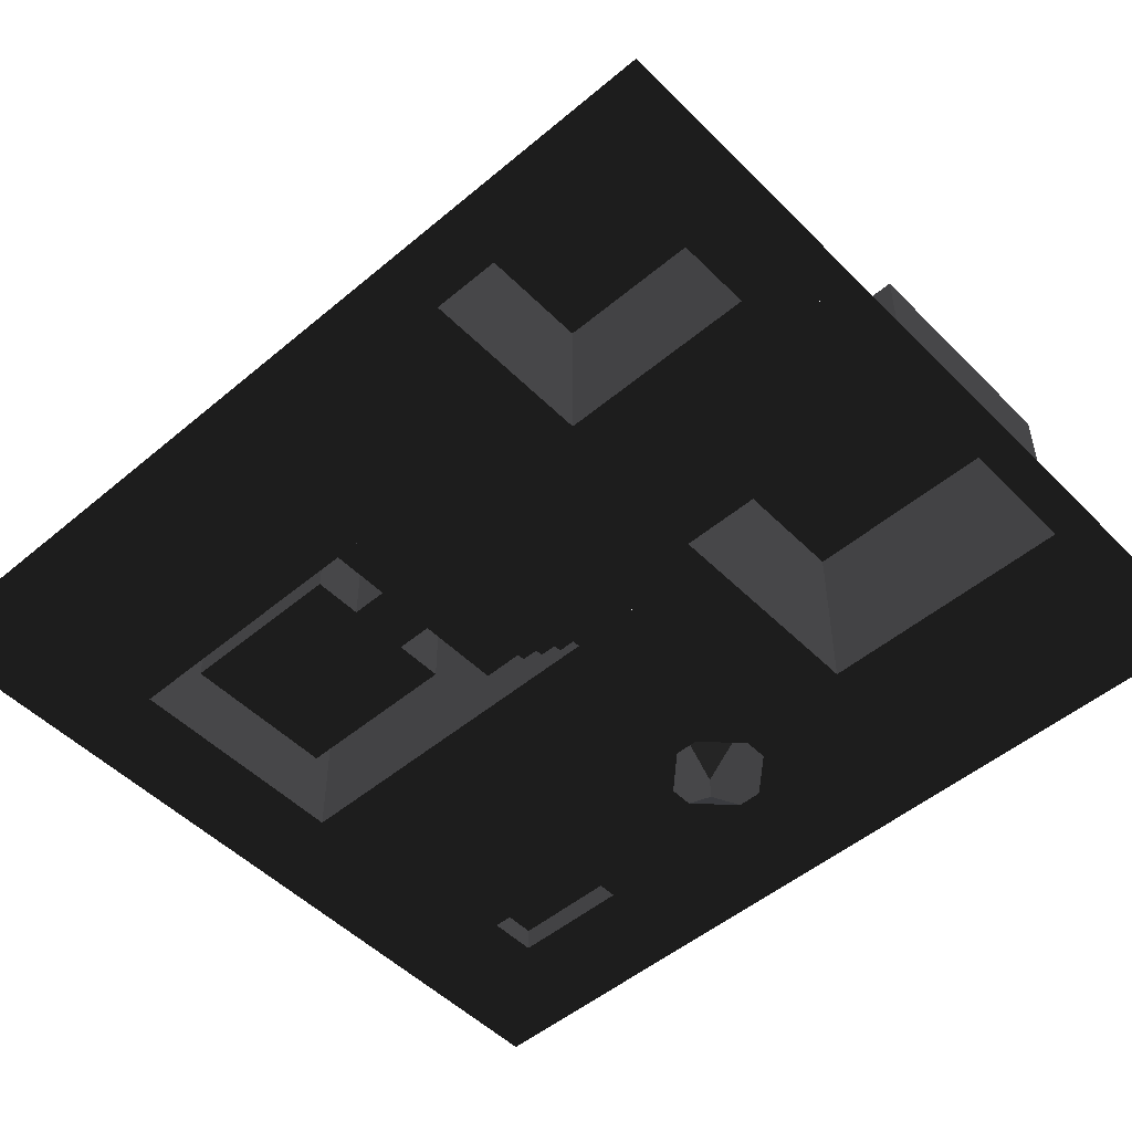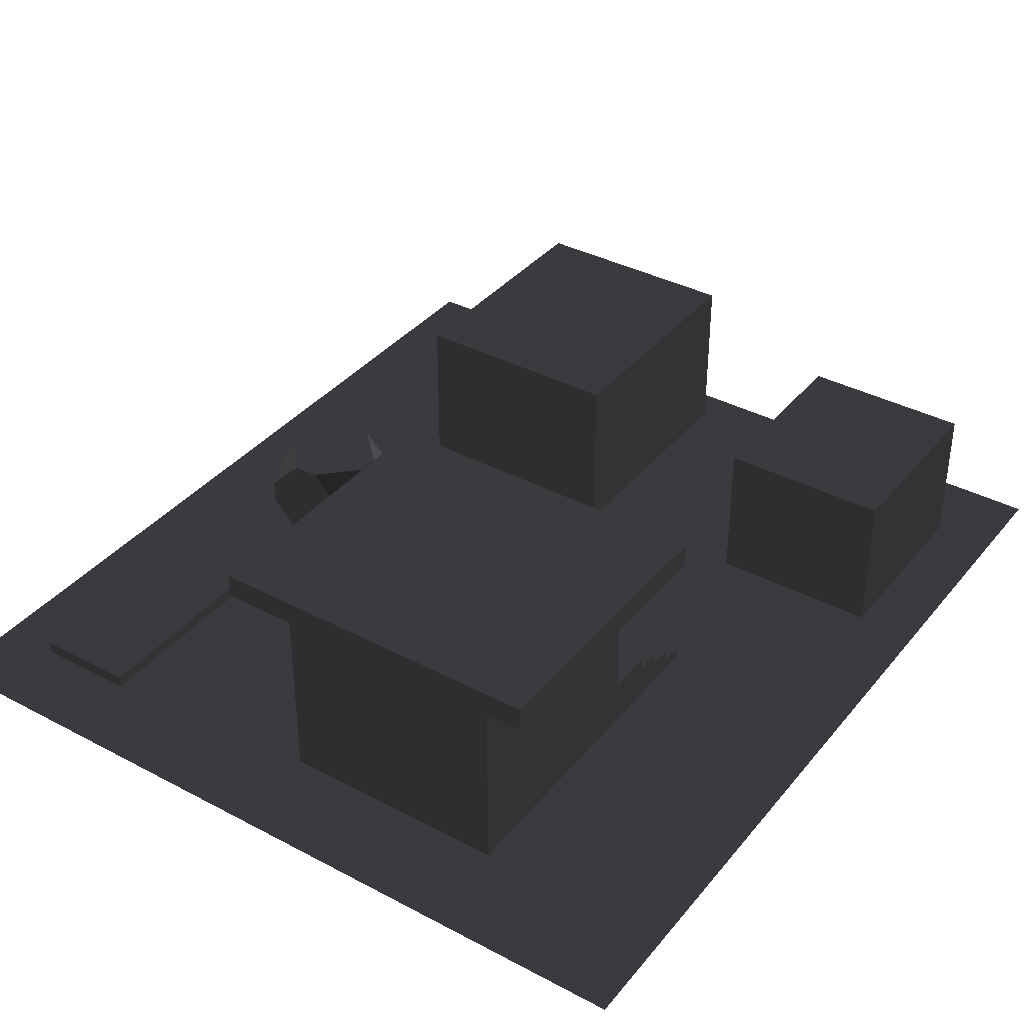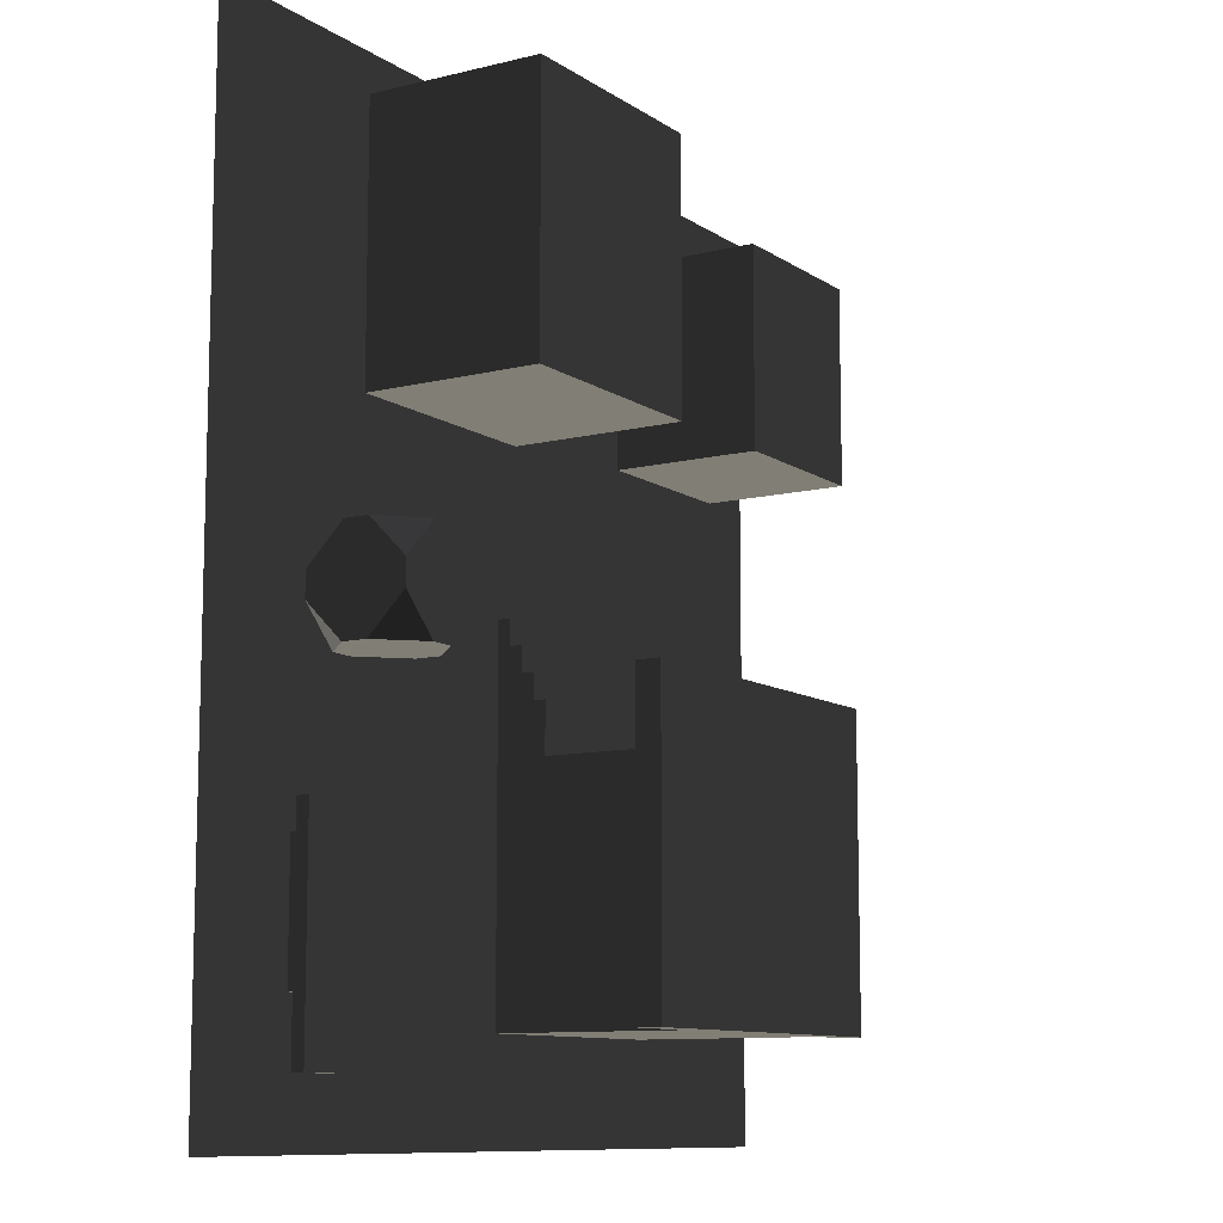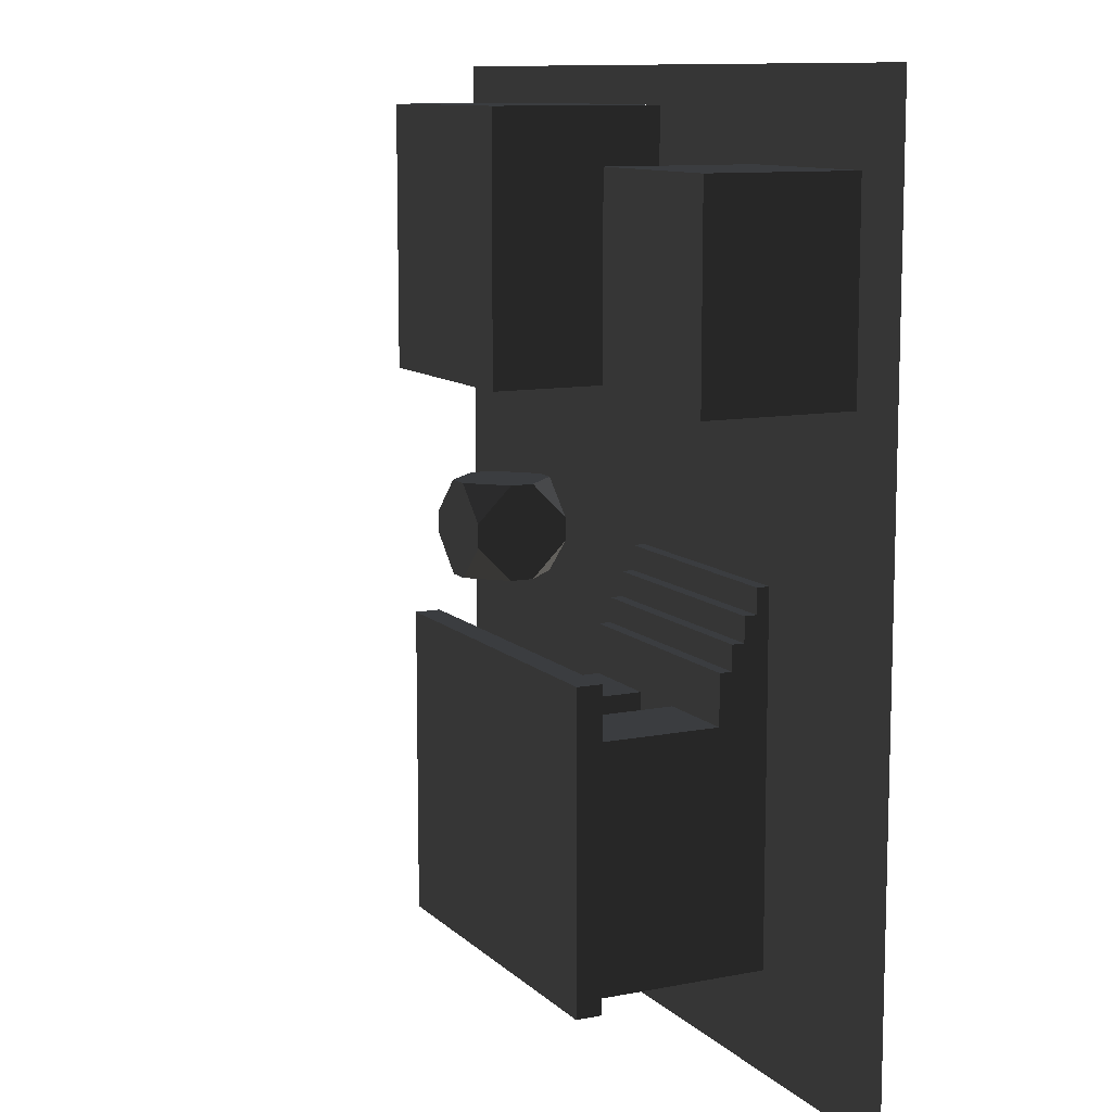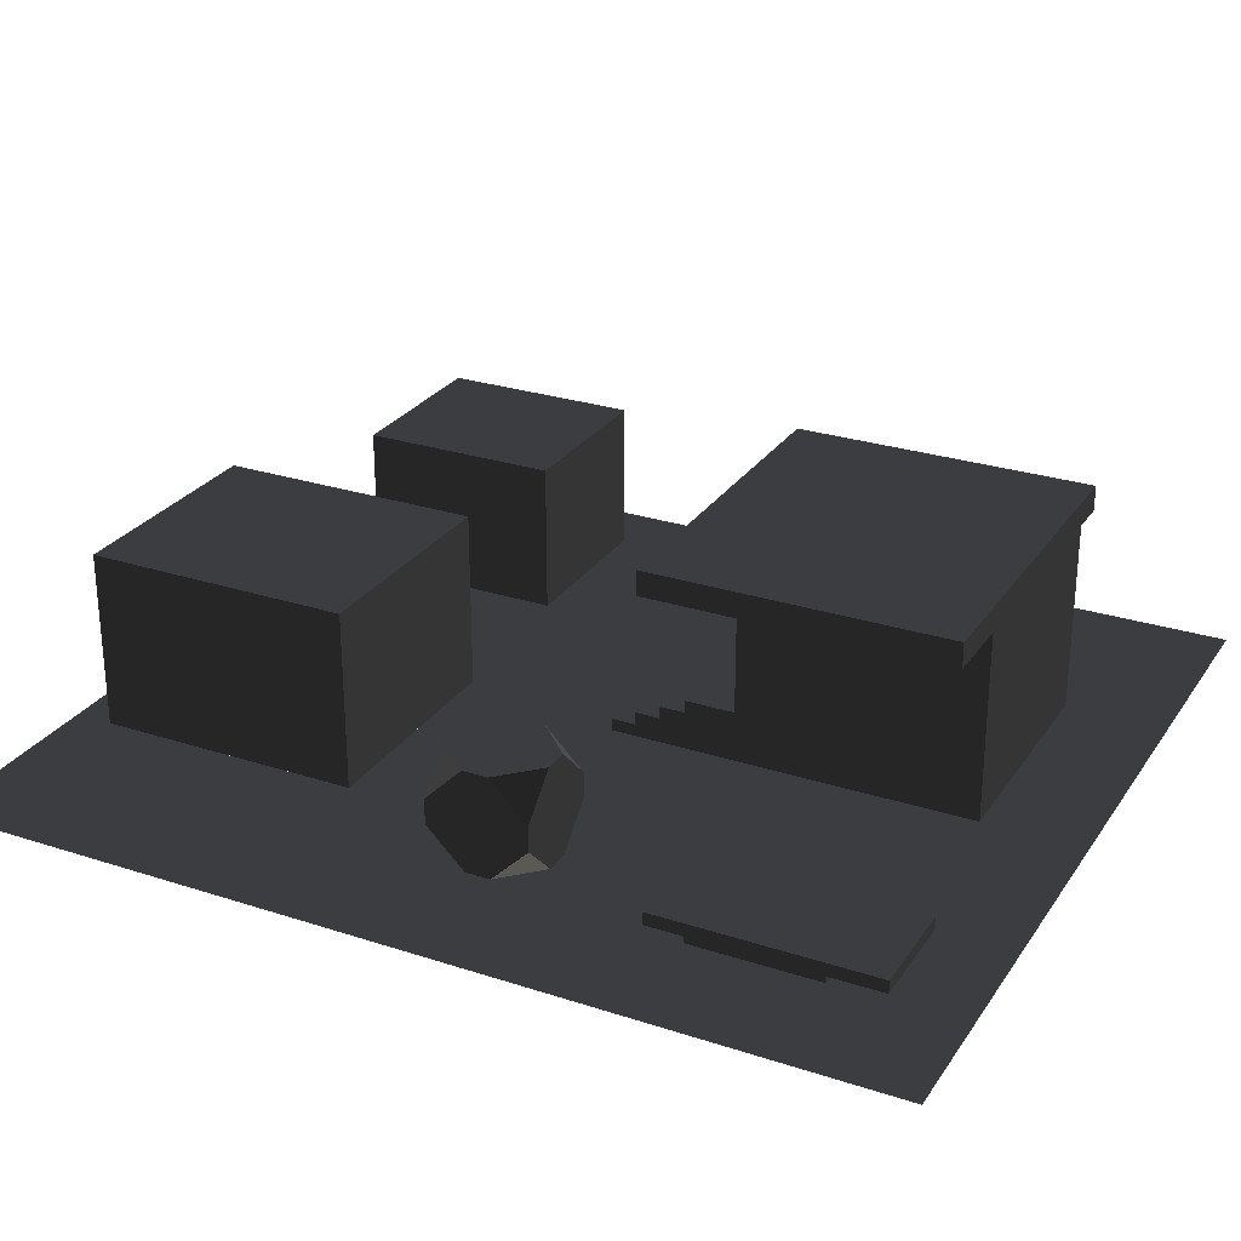
<metadata>
{"format":"obj","ext":"obj","renderer":"f3d","projection":"perspective","resolution":1024,"background":"white","views":[{"elev":-50.5,"azim":-47.4,"up":"+Y"},{"elev":37.1,"azim":-145.7,"up":"+Y"},{"elev":-10.2,"azim":122.0,"up":"+Z"},{"elev":10.6,"azim":-116.2,"up":"+Z"},{"elev":27.1,"azim":116.8,"up":"+Y"}]}
</metadata>
<code>
v 19 -0.5 -17
v 19 -0.5 20
v 19 0.5 20
v 19 0.5 -17
v 19 -0.5 -17
v 19 0.5 -17
v -14.5 0.5 -17
v -14.5 -0.5 -17
v 19 -0.5 -17
v -14.5 -0.5 -17
v -14.5 -0.5 20
v 19 -0.5 20
v 19 0.5 -17
v 19 0.5 20
v 14.5 0.5 20
v 14.5 0.5 -17
v 14 0.5 -12
v 14 0.5 -17
v 14.5 0.5 -17
v 14.5 0.5 -12
v 14.5 0.5 20
v 14 0.5 20
v 14 0.5 -7
v 14.5 0.5 -7
v 11 0.5 -12
v 11 0.5 -17
v 14 0.5 -17
v 14 0.5 -12
v 11 0.5 -2.5
v 11 0.5 -7
v 14 0.5 -7
v 14 0.5 0.5
v 11 0.5 -7
v 11 0.5 -12
v 12.5 0.5 -12
v 12.5 0.5 -7
v 14 0.5 20
v 11 0.5 20
v 11 0.5 4.5
v 14 0.5 1.5
v 11 0.5 -1
v 11 0.5 -2.5
v 12.5 0.5 -1
v 11 0.5 4.5
v 11 0.5 3
v 12.5 0.5 3
v 11 0.5 -0.5
v 11 0.5 -1
v 11.5 0.5 -1
v 11 0.5 3
v 11 0.5 2.5
v 11.5 0.5 3
v 3 0.5 -10.5
v 3 0.5 -17
v 11 0.5 -17
v 11 0.5 -2.5
v 11 0.5 4.5
v 11 0.5 8
v 7.5 0.5 8
v 3 0.5 -1
v 3 0.5 -10.5
v 11 0.5 -2.5
v 11 0.5 -1
v 3 0.5 8
v 3 0.5 3
v 11 0.5 3
v 11 0.5 4.5
v 7.5 0.5 8
v 3 0.5 3
v 3 0.5 -1
v 11 0.5 -1
v 11 0.5 -0.5
v 7.5 0.5 3
v 11 0.5 2.5
v 11 0.5 3
v 7.5 0.5 3
v 9.5 0.5 1
v 10 0.5 1.5
v 9.5 0.5 1
v 10 0.5 0.5
v 11 0.5 20
v 3 0.5 20
v 3 0.5 18.5
v 11 0.5 18.5
v -5 0.5 -17
v 3 0.5 -17
v 3 0.5 -13
v -5 0.5 -13
v -14.5 0.5 -13
v -14.5 0.5 -17
v -5 0.5 -17
v -5 0.5 -13
v -14.5 0.5 -4.5
v -14.5 0.5 -5
v -6.5 0.5 -5
v -6.5 0.5 -4.5
v -14.5 0.5 -5
v -14.5 0.5 -13
v -6.5 0.5 -13
v -6.5 0.5 -5
v -14.5 0.5 8
v -14.5 0.5 1.5
v 3 0.5 1.5
v 3 0.5 8
v 3 0.5 20
v -14.5 0.5 20
v -14.5 0.5 18.5
v 3 0.5 18.5
v -5 0.5 8
v 2 0.5 8
v 2 0.5 18.5
v -5 0.5 18.5
v -14.5 0.5 8.5
v -14.5 0.5 8
v -5 0.5 8
v -5 0.5 8.5
v -14.5 0.5 18.5
v -14.5 0.5 16.5
v -5 0.5 16.5
v -5 0.5 18.5
v -14.5 0.5 16.5
v -14.5 0.5 8.5
v -12 0.5 8.5
v -12 0.5 16.5
v -14.5 0.5 1.5
v -14.5 0.5 -4.5
v -6.5 0.5 -4.5
v -6.5 0.5 1.5
v 19 -0.5 20
v -14.5 -0.5 20
v -14.5 0.5 20
v 19 0.5 20
v -14.5 -0.5 -17
v -14.5 0.5 -17
v -14.5 0.5 20
v -14.5 -0.5 20
v 3 2 -4
v 3 2 -1.5
v 3 2.5 -1.5
v 3 2.5 -4
v 3 2.5 -3.5
v 3 2.5 -1.5
v -3 2.5 -1.5
v -3 2.5 -3.5
v -0.5 2.5 -3.5
v -3 2.5 -3.5
v -3 2.5 -4
v -0.5 2.5 -4
v -3 2.5 -1.5
v -6.5 2.5 -1.5
v -6.5 2.5 -3.5
v -3 2.5 -3.5
v 3 2 -1.5
v -6.5 2 -1.5
v -6.5 2.5 -1.5
v 3 2.5 -1.5
v -6.5 2.5 -4
v -6.5 2.5 -1.5
v -6.5 2 -1.5
v -6.5 2 -4
v 3 0.5 -4
v 3 0.5 1.5
v 3 1 1.5
v 3 1 -4
v 3 1 0.5
v 3 1 1.5
v -6.5 1 1.5
v -6.5 1 0.5
v 3 0.5 1.5
v -6.5 0.5 1.5
v -6.5 1 1.5
v 3 1 1.5
v -6.5 1 -4
v -6.5 1 1.5
v -6.5 0.5 1.5
v -6.5 0.5 -4
v 3 1 -4
v 3 1 0.5
v 3 1.5 0.5
v 3 1.5 -4
v 3 1.5 -0.5
v 3 1.5 0.5
v -6.5 1.5 0.5
v -6.5 1.5 -0.5
v 3 1 0.5
v -6.5 1 0.5
v -6.5 1.5 0.5
v 3 1.5 0.5
v -6.5 1.5 -4
v -6.5 1.5 0.5
v -6.5 1 0.5
v -6.5 1 -4
v 3 1.5 -4
v 3 1.5 -0.5
v 3 2 -0.5
v 3 2 -4
v 3 2 -1.5
v 3 2 -0.5
v -6.5 2 -0.5
v -6.5 2 -1.5
v 3 1.5 -0.5
v -6.5 1.5 -0.5
v -6.5 2 -0.5
v 3 2 -0.5
v -6.5 2 -4
v -6.5 2 -0.5
v -6.5 1.5 -0.5
v -6.5 1.5 -4
v -5 2.5 -5
v -5 8 -5
v -5 8 -12
v -5 2.5 -12
v -5 2.5 -13
v -5 8 -13
v -6.5 8 -13
v -6.5 2.5 -13
v -6.5 2.5 -13
v -6.5 8 -13
v -6.5 8 -5
v -6.5 2.5 -5
v 3 2.5 -5
v 3 8 -5
v 3 8 -13
v 3 2.5 -13
v 3 2.5 -13
v 3 8 -13
v 1.5 8 -13
v 1.5 2.5 -13
v 1.5 8 -12
v 1.5 8 -5
v 1.5 2.5 -5
v 1.5 2.5 -12
v 3 0.5 -13
v 3 0.5 -4
v 3 2.5 -4
v 3 2.5 -13
v 3 0.5 -13
v 3 2.5 -13
v -6.5 2.5 -13
v -6.5 0.5 -13
v -0.5 2.5 -4
v -3 2.5 -4
v -3 2.5 -5
v -0.5 2.5 -5
v 1.5 2.5 -5
v -5 2.5 -5
v -5 2.5 -12
v 1.5 2.5 -12
v -6.5 0.5 -13
v -6.5 2.5 -13
v -6.5 2.5 -4
v -6.5 0.5 -4
v 6 8 -13
v 6 8 -1
v 6 9 -1
v 6 9 -13
v 6 8 -13
v 6 9 -13
v 1.5 9 -13
v 1.5 8 -13
v 1.5 9 -13
v -8 9 -13
v -8 8.5 -13
v 1.5 8.5 -13
v -8 8.5 -13
v -8 8 -13
v -5 8 -13
v -5 8.5 -13
v 6 8 -13
v 3 8 -13
v 3 8 -1
v 6 8 -1
v -3 8 -1
v 3 8 -1
v 3 8 -3.5
v -3 8 -3.5
v -0.5 8 -5
v -3 8 -5
v -3 8 -3.5
v -0.5 8 -3.5
v -5 8 -3.5
v -5 8 -1
v -3 8 -1
v -3 8 -3.5
v -5 8 -12
v -5 8 -5
v 1.5 8 -5
v 1.5 8 -12
v -8 8 -3.5
v -8 8 -1
v -5 8 -1
v -5 8 -3.5
v -8 8 -5
v -8 8 -3.5
v -6.5 8 -3.5
v -6.5 8 -5
v -6.5 8 -13
v -8 8 -13
v -8 8 -5
v -6.5 8 -5
v 6 9 -13
v 6 9 -1
v -8 9 -1
v -8 9 -13
v 6 8 -1
v -8 8 -1
v -8 9 -1
v 6 9 -1
v -8 8 -13
v -8 9 -13
v -8 9 -1
v -8 8 -1
v 1.5 2.5 -13
v 1.5 8.5 -13
v -5 8.5 -13
v -5 2.5 -13
v 1.5 2.5 -12
v -5 2.5 -12
v -5 8 -12
v 1.5 8 -12
v -3 2.5 -5
v -3 2.5 -3.5
v -3 8 -3.5
v -3 8 -5
v -3 2.5 -5
v -3 8 -5
v -5 8 -5
v -5 2.5 -5
v -3 2.5 -3.5
v -6.5 2.5 -3.5
v -6.5 8 -3.5
v -3 8 -3.5
v -6.5 2.5 -5
v -6.5 8 -5
v -6.5 8 -3.5
v -6.5 2.5 -3.5
v 3 2.5 -5
v 3 2.5 -3.5
v 3 8 -3.5
v 3 8 -5
v 1.5 8 -5
v -0.5 8 -5
v -0.5 2.5 -5
v 1.5 2.5 -5
v 3 2.5 -3.5
v -0.5 2.5 -3.5
v -0.5 8 -3.5
v 3 8 -3.5
v -0.5 2.5 -5
v -0.5 8 -5
v -0.5 8 -3.5
v -0.5 2.5 -3.5
v 11 0.5 8
v 11 0.5 18.5
v 11 7.5 18.5
v 11 7.5 8
v 11 0.5 8
v 11 7.5 8
v 2 7.5 8
v 2 0.5 8
v 11 7.5 8
v 11 7.5 18.5
v 2 7.5 18.5
v 2 7.5 8
v 11 0.5 18.5
v 2 0.5 18.5
v 2 7.5 18.5
v 11 7.5 18.5
v 2 0.5 8
v 2 7.5 8
v 2 7.5 18.5
v 2 0.5 18.5
v -5 0.5 8.5
v -5 0.5 16.5
v -5 6.5 16.5
v -5 6.5 8.5
v -5 0.5 8.5
v -5 6.5 8.5
v -12 6.5 8.5
v -12 0.5 8.5
v -5 6.5 8.5
v -5 6.5 16.5
v -12 6.5 16.5
v -12 6.5 8.5
v -5 0.5 16.5
v -12 0.5 16.5
v -12 6.5 16.5
v -5 6.5 16.5
v -12 0.5 8.5
v -12 6.5 8.5
v -12 6.5 16.5
v -12 0.5 16.5
v 14 2 -1
v 14 0.5 0.5
v 14 0.5 1.5
v 14 2 3
v 14 3 3
v 14 4.5 1.5
v 14 4.5 0.5
v 14 3 -1
v 14 2 -1
v 12.5 0.5 -1
v 14 0.5 0.5
v 14 3 -1
v 14 4.5 0.5
v 12.5 4.5 -1
v 14 0.5 1.5
v 12.5 0.5 3
v 14 2 3
v 14 4.5 1.5
v 14 3 3
v 12.5 4.5 3
v 14 2 -1
v 14 3 -1
v 12.5 4.5 -1
v 11.5 4.5 -1
v 10 3 -1
v 10 2 -1
v 11.5 0.5 -1
v 12.5 0.5 -1
v 14 4.5 0.5
v 14 4.5 1.5
v 12.5 4.5 3
v 11.5 4.5 3
v 10 4.5 1.5
v 10 4.5 0.5
v 11.5 4.5 -1
v 12.5 4.5 -1
v 14 2 3
v 12.5 0.5 3
v 11.5 0.5 3
v 10 2 3
v 10 3 3
v 11.5 4.5 3
v 12.5 4.5 3
v 14 3 3
v 11.5 0.5 -1
v 10 2 -1
v 10 0.5 0.5
v 11.5 4.5 -1
v 10 4.5 0.5
v 10 3 -1
v 11.5 0.5 3
v 10 0.5 1.5
v 10 2 3
v 11.5 4.5 3
v 10 3 3
v 10 4.5 1.5
v 10 2 -1
v 10 3 -1
v 10 4.5 0.5
v 10 4.5 1.5
v 10 3 3
v 10 2 3
v 10 0.5 1.5
v 10 0.5 0.5
v 14.5 0.5 -12
v 14.5 0.5 -7
v 14.5 1.5 -7
v 14.5 1.5 -12
v 14.5 0.5 -12
v 14.5 1.5 -12
v 12.5 1.5 -12
v 12.5 0.5 -12
v 14.5 0.5 -7
v 12.5 0.5 -7
v 12.5 1.5 -7
v 14.5 1.5 -7
v 12.5 0.5 -12
v 12.5 1.5 -12
v 12.5 1.5 -7
v 12.5 0.5 -7
v 15.5 1.5 -14.5
v 15.5 1.5 -6
v 15.5 2 -6
v 15.5 2 -14.5
v 15.5 1.5 -14.5
v 15.5 2 -14.5
v 11.5 2 -14.5
v 11.5 1.5 -14.5
v 15.5 1.5 -14.5
v 14.5 1.5 -14.5
v 14.5 1.5 -6
v 15.5 1.5 -6
v 14.5 1.5 -14.5
v 11.5 1.5 -14.5
v 11.5 1.5 -12
v 14.5 1.5 -12
v 11.5 1.5 -7
v 11.5 1.5 -6
v 14.5 1.5 -6
v 14.5 1.5 -7
v 11.5 1.5 -12
v 11.5 1.5 -7
v 12.5 1.5 -7
v 12.5 1.5 -12
v 15.5 2 -14.5
v 15.5 2 -6
v 11.5 2 -6
v 11.5 2 -14.5
v 15.5 1.5 -6
v 11.5 1.5 -6
v 11.5 2 -6
v 15.5 2 -6
v 11.5 1.5 -14.5
v 11.5 2 -14.5
v 11.5 2 -6
v 11.5 1.5 -6
f 13 14 15
f 13 15 16
f 17 18 19
f 17 19 20
f 21 22 23
f 21 23 24
f 25 26 27
f 25 27 28
f 29 30 31
f 29 31 32
f 33 34 35
f 33 35 36
f 37 38 39
f 37 39 40
f 41 42 43
f 44 45 46
f 47 48 49
f 50 51 52
f 53 54 55
f 53 55 56
f 57 58 59
f 60 61 62
f 60 62 63
f 64 65 66
f 64 66 67
f 64 67 68
f 69 70 71
f 69 71 72
f 69 72 73
f 74 75 76
f 74 76 77
f 78 79 80
f 81 82 83
f 81 83 84
f 85 86 87
f 85 87 88
f 89 90 91
f 89 91 92
f 93 94 95
f 93 95 96
f 97 98 99
f 97 99 100
f 101 102 103
f 101 103 104
f 105 106 107
f 105 107 108
f 109 110 111
f 109 111 112
f 113 114 115
f 113 115 116
f 117 118 119
f 117 119 120
f 121 122 123
f 121 123 124
f 125 126 127
f 125 127 128
f 137 138 139
f 137 139 140
f 141 142 143
f 141 143 144
f 145 146 147
f 145 147 148
f 149 150 151
f 149 151 152
f 153 154 155
f 153 155 156
f 157 158 159
f 157 159 160
f 161 162 163
f 161 163 164
f 165 166 167
f 165 167 168
f 169 170 171
f 169 171 172
f 173 174 175
f 173 175 176
f 177 178 179
f 177 179 180
f 181 182 183
f 181 183 184
f 185 186 187
f 185 187 188
f 189 190 191
f 189 191 192
f 193 194 195
f 193 195 196
f 197 198 199
f 197 199 200
f 201 202 203
f 201 203 204
f 205 206 207
f 205 207 208
f 209 210 211
f 209 211 212
f 213 214 215
f 213 215 216
f 217 218 219
f 217 219 220
f 221 222 223
f 221 223 224
f 225 226 227
f 225 227 228
f 229 230 231
f 229 231 232
f 233 234 235
f 233 235 236
f 237 238 239
f 237 239 240
f 241 242 243
f 241 243 244
f 245 246 247
f 245 247 248
f 249 250 251
f 249 251 252
f 253 254 255
f 253 255 256
f 257 258 259
f 257 259 260
f 261 262 263
f 261 263 264
f 265 266 267
f 265 267 268
f 269 270 271
f 269 271 272
f 273 274 275
f 273 275 276
f 277 278 279
f 277 279 280
f 281 282 283
f 281 283 284
f 285 286 287
f 285 287 288
f 289 290 291
f 289 291 292
f 293 294 295
f 293 295 296
f 297 298 299
f 297 299 300
f 301 302 303
f 301 303 304
f 305 306 307
f 305 307 308
f 309 310 311
f 309 311 312
f 313 314 315
f 313 315 316
f 317 318 319
f 317 319 320
f 321 322 323
f 321 323 324
f 325 326 327
f 325 327 328
f 329 330 331
f 329 331 332
f 333 334 335
f 333 335 336
f 337 338 339
f 337 339 340
f 341 342 343
f 341 343 344
f 345 346 347
f 345 347 348
f 349 350 351
f 349 351 352
f 353 354 355
f 353 355 356
f 357 358 359
f 357 359 360
f 361 362 363
f 361 363 364
f 365 366 367
f 365 367 368
f 369 370 371
f 369 371 372
f 373 374 375
f 373 375 376
f 377 378 379
f 377 379 380
f 381 382 383
f 381 383 384
f 385 386 387
f 385 387 388
f 389 390 391
f 389 391 392
f 393 394 395
f 393 395 396
f 393 396 397
f 393 397 398
f 393 398 399
f 393 399 400
f 401 402 403
f 404 405 406
f 407 408 409
f 410 411 412
f 413 414 415
f 413 415 416
f 413 416 417
f 413 417 418
f 413 418 419
f 413 419 420
f 421 422 423
f 421 423 424
f 421 424 425
f 421 425 426
f 421 426 427
f 421 427 428
f 429 430 431
f 429 431 432
f 429 432 433
f 429 433 434
f 429 434 435
f 429 435 436
f 437 438 439
f 440 441 442
f 443 444 445
f 446 447 448
f 449 450 451
f 449 451 452
f 449 452 453
f 449 453 454
f 449 454 455
f 449 455 456
f 457 458 459
f 457 459 460
f 461 462 463
f 461 463 464
f 465 466 467
f 465 467 468
f 469 470 471
f 469 471 472
f 473 474 475
f 473 475 476
f 477 478 479
f 477 479 480
f 481 482 483
f 481 483 484
f 485 486 487
f 485 487 488
f 489 490 491
f 489 491 492
f 493 494 495
f 493 495 496
f 497 498 499
f 497 499 500
f 501 502 503
f 501 503 504
f 505 506 507
f 505 507 508

</code>
